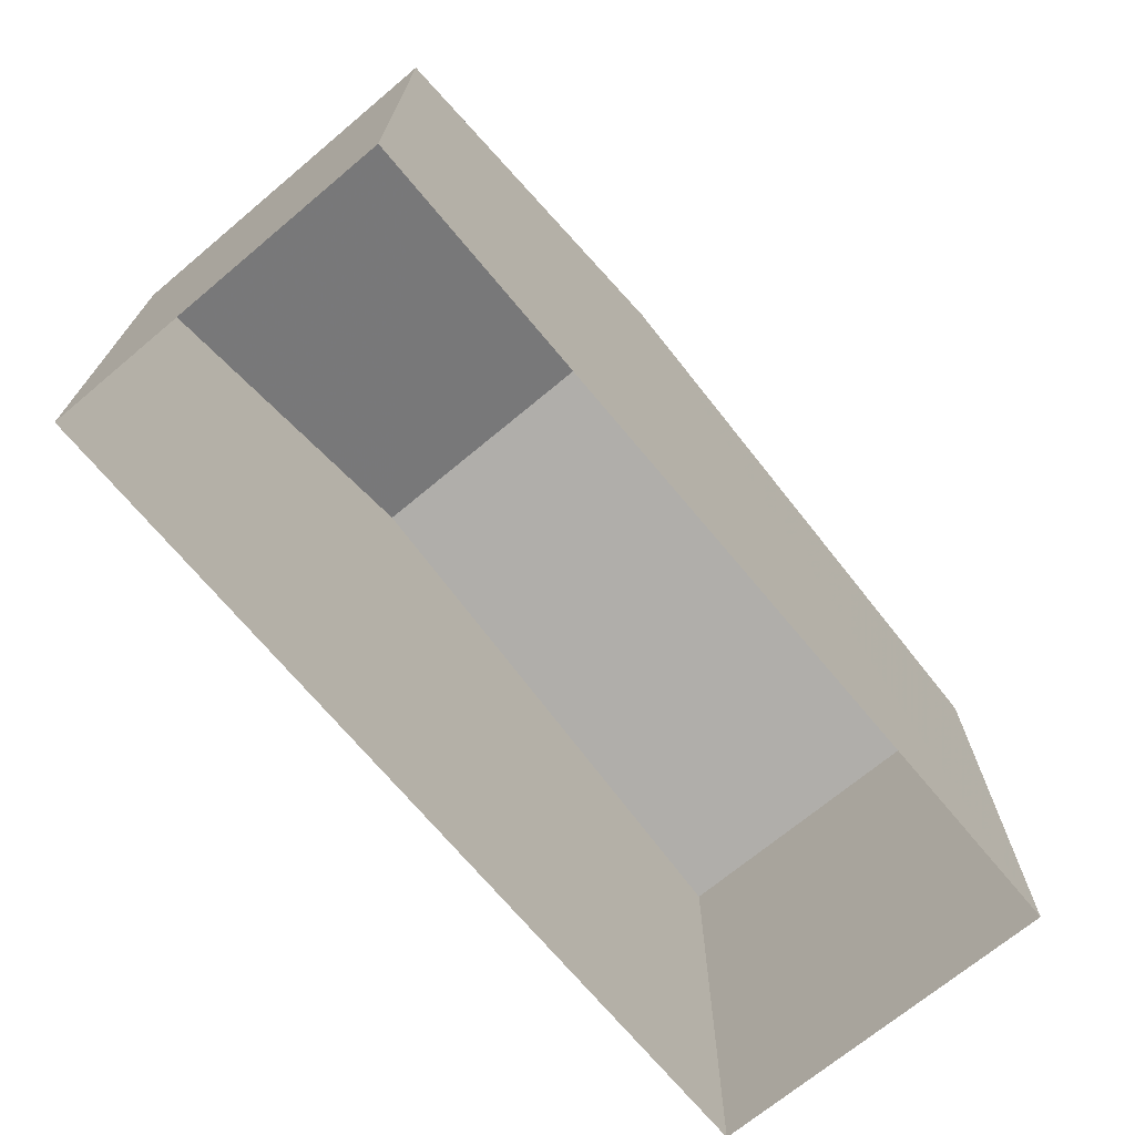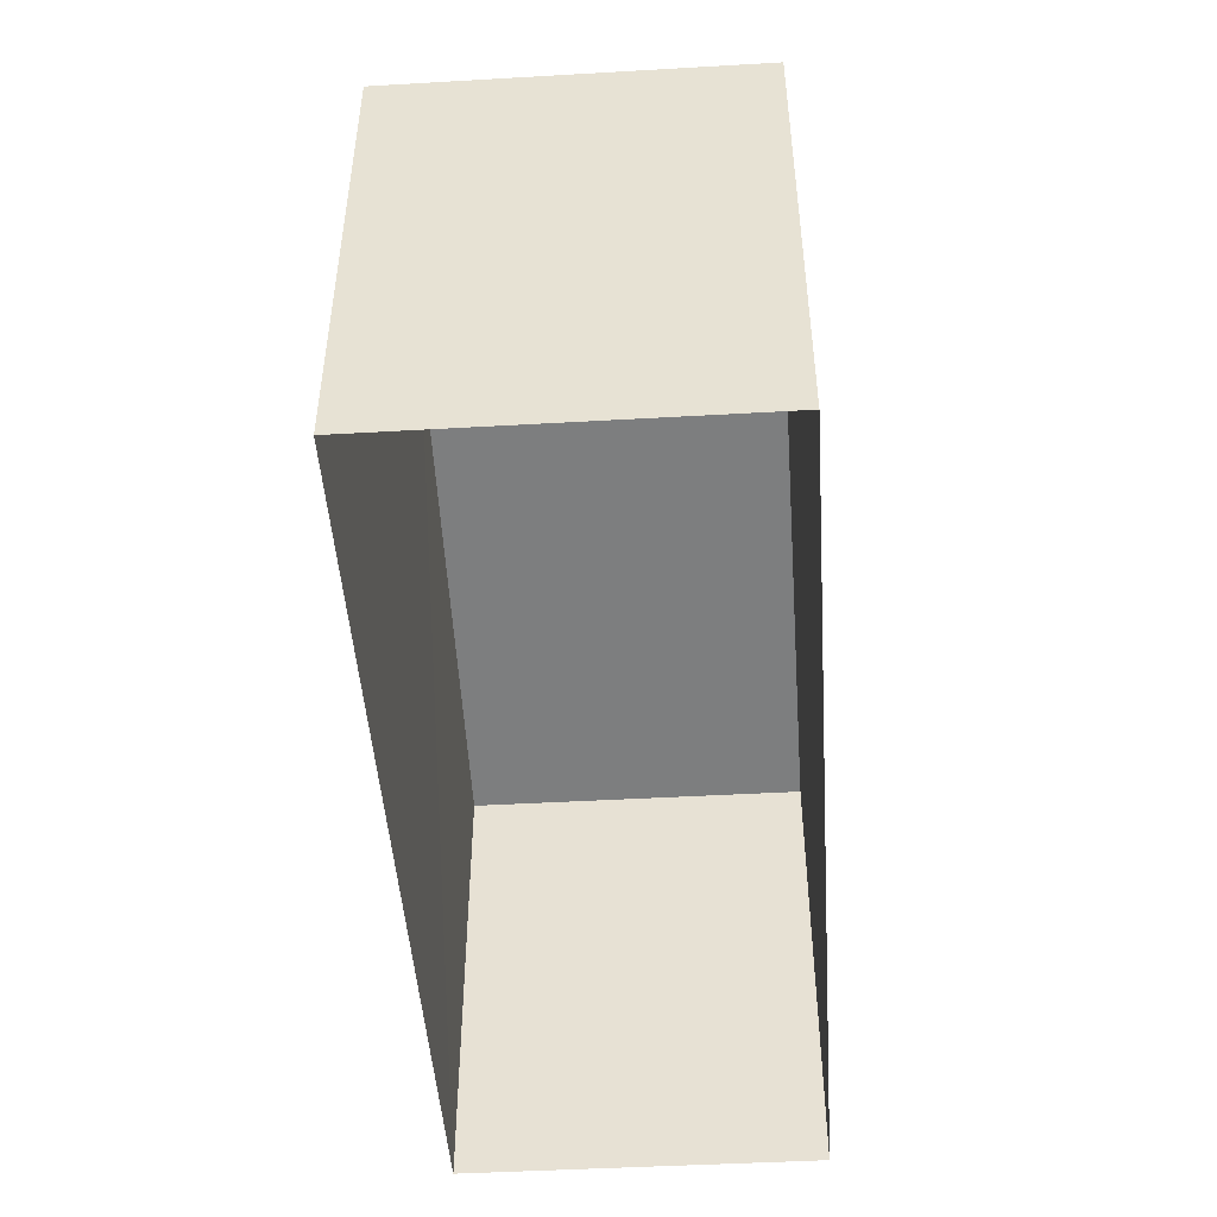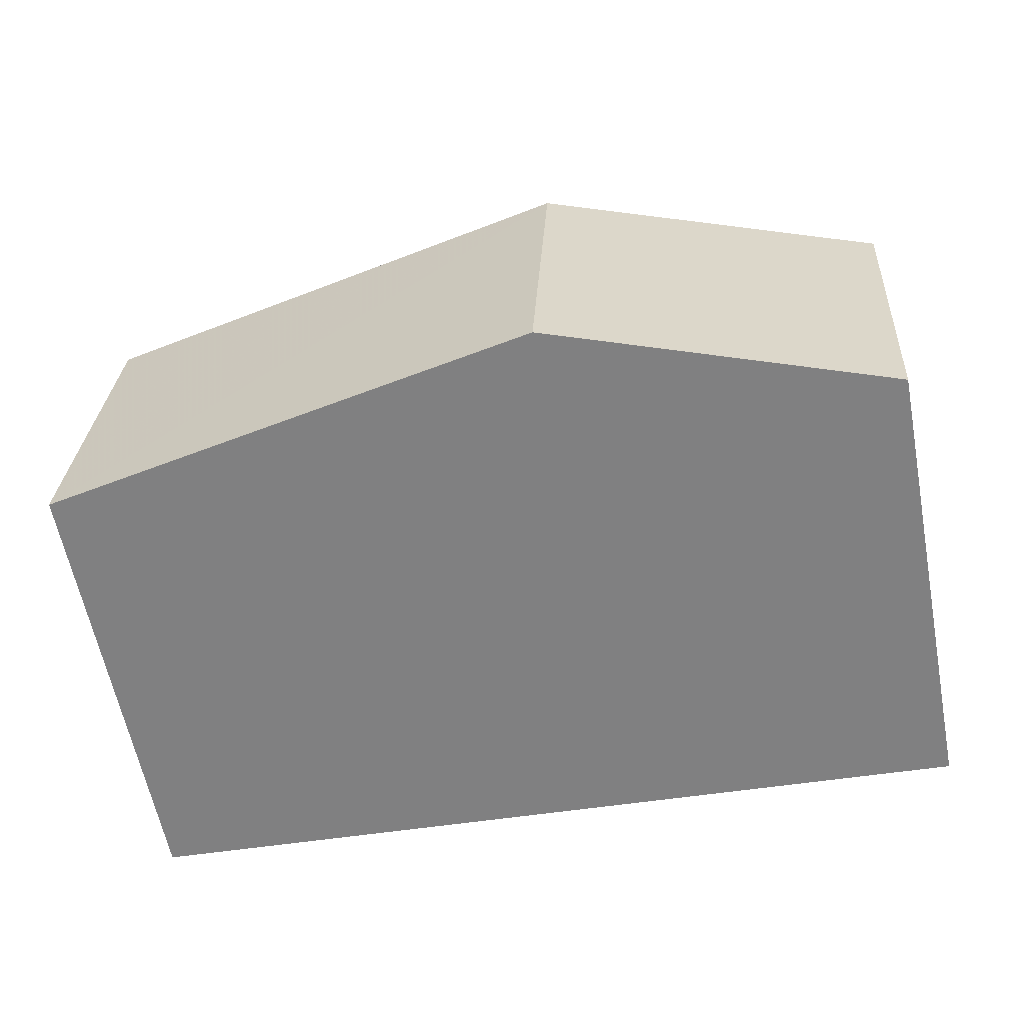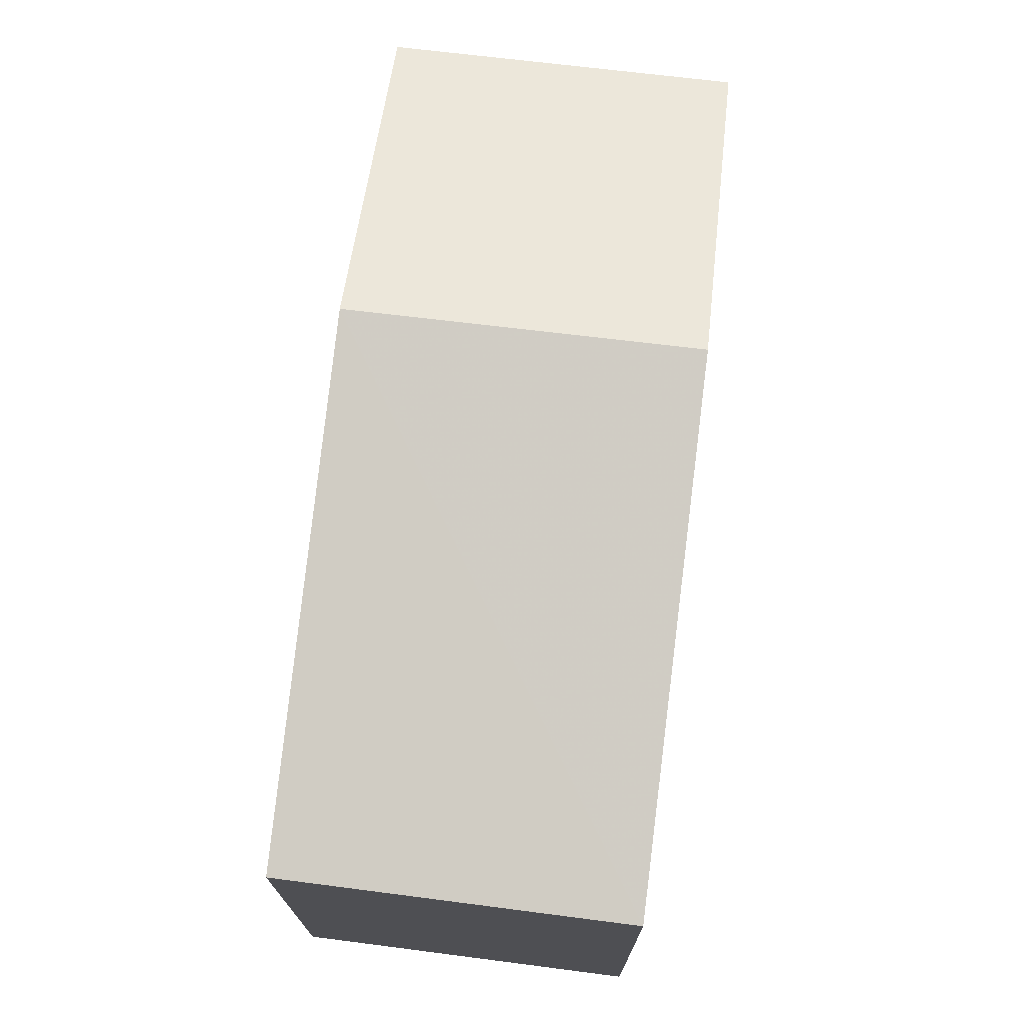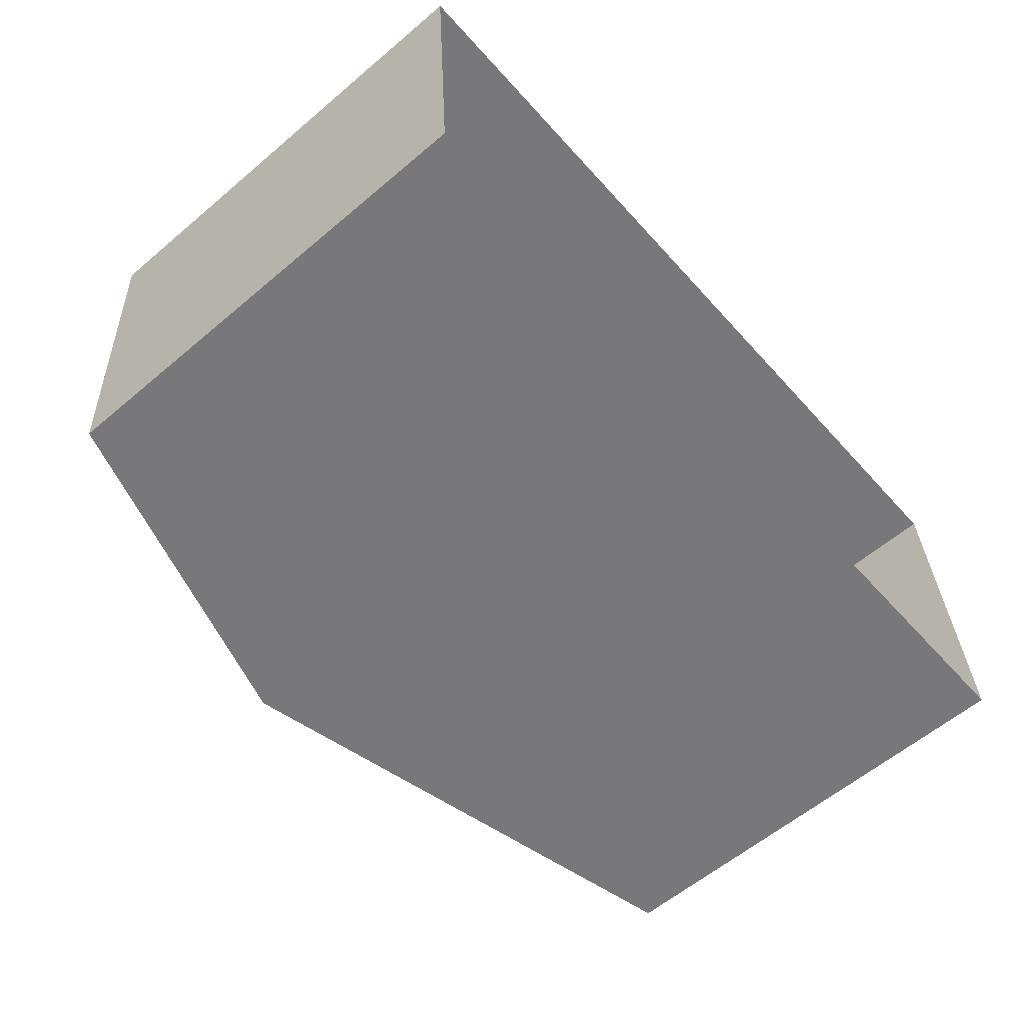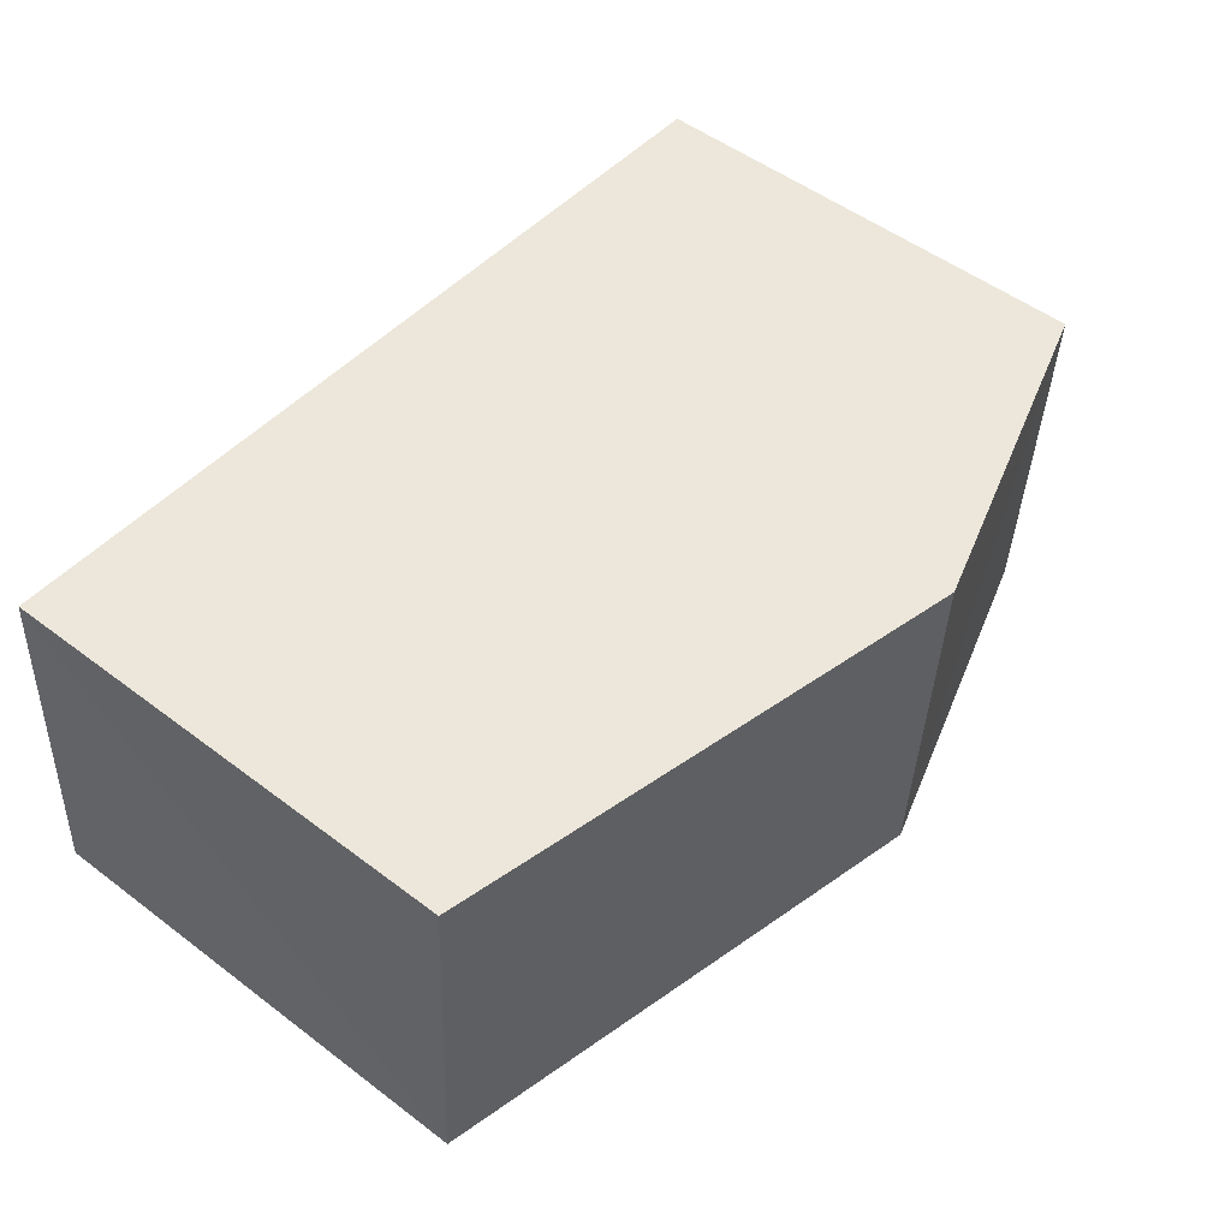
<metadata>
{"format":"obj","ext":"obj","renderer":"f3d","projection":"perspective","resolution":1024,"background":"white","views":[{"elev":-70.5,"azim":126.4,"up":"+Z"},{"elev":-47.7,"azim":90.6,"up":"+Z"},{"elev":-61.1,"azim":10.9,"up":"+Y"},{"elev":71.8,"azim":-86.4,"up":"+Z"},{"elev":-59.8,"azim":130.9,"up":"+Y"},{"elev":51.8,"azim":-50.6,"up":"+Y"}]}
</metadata>
<code>
v -3.729e+05 -1.035e+05 30.61
v -3.729e+05 -1.035e+05 30.61
v -3.729e+05 -1.035e+05 30.61
v -3.729e+05 -1.035e+05 30.61
v -3.729e+05 -1.035e+05 38.21
v -3.729e+05 -1.035e+05 36.77
v -3.729e+05 -1.035e+05 38.21
v -3.729e+05 -1.035e+05 36.77
v -3.729e+05 -1.035e+05 36.77
v -3.729e+05 -1.035e+05 36.77
f 1 2 3
f 4 1 3
f 5 6 7
f 5 8 6
f 7 9 5
f 7 10 9
f 6 1 7
f 1 4 7
f 4 10 7
f 9 3 5
f 3 2 5
f 2 8 5
f 6 2 1
f 6 8 2
f 10 4 3
f 9 10 3

</code>
